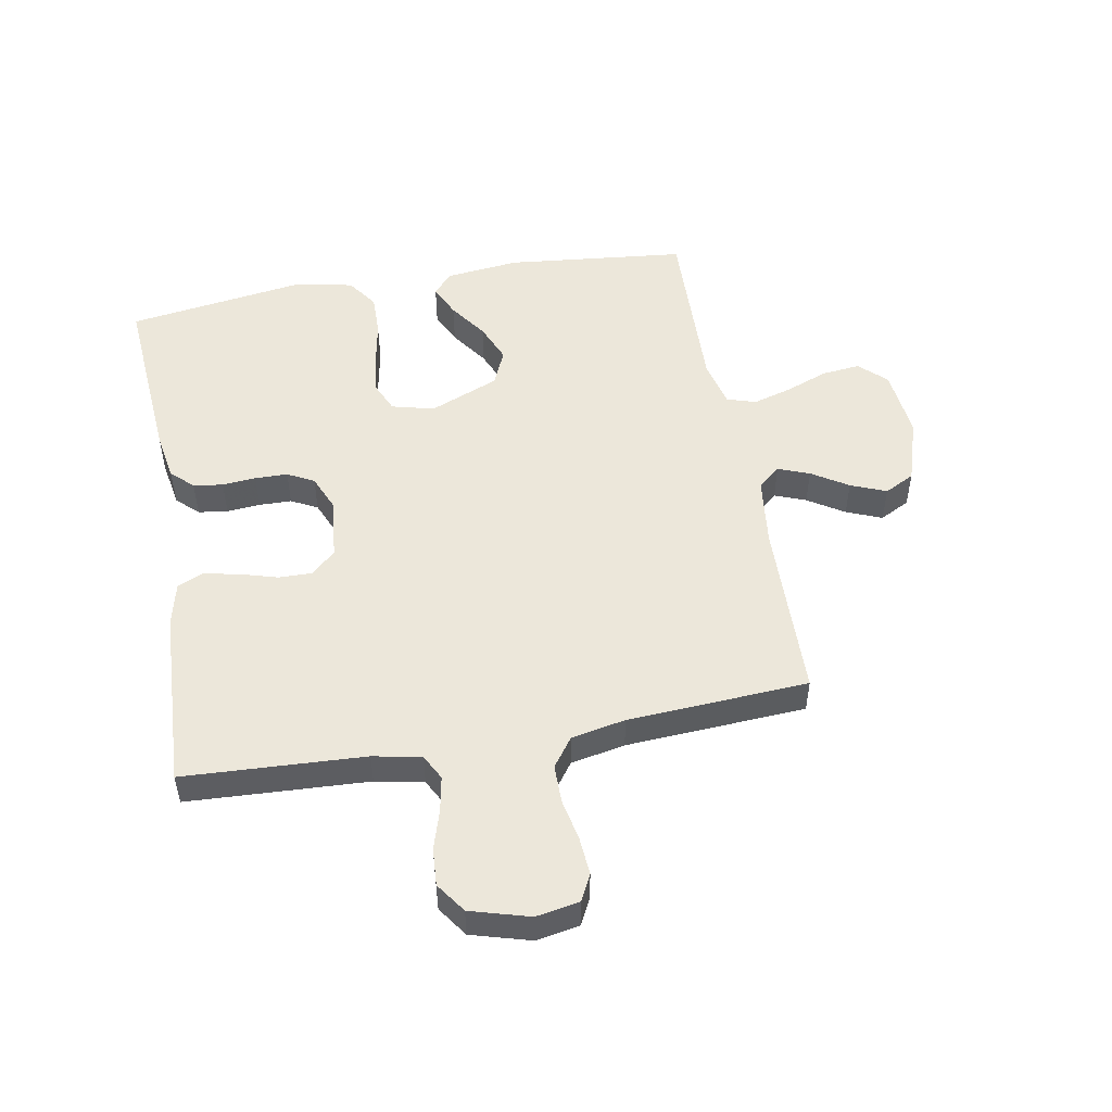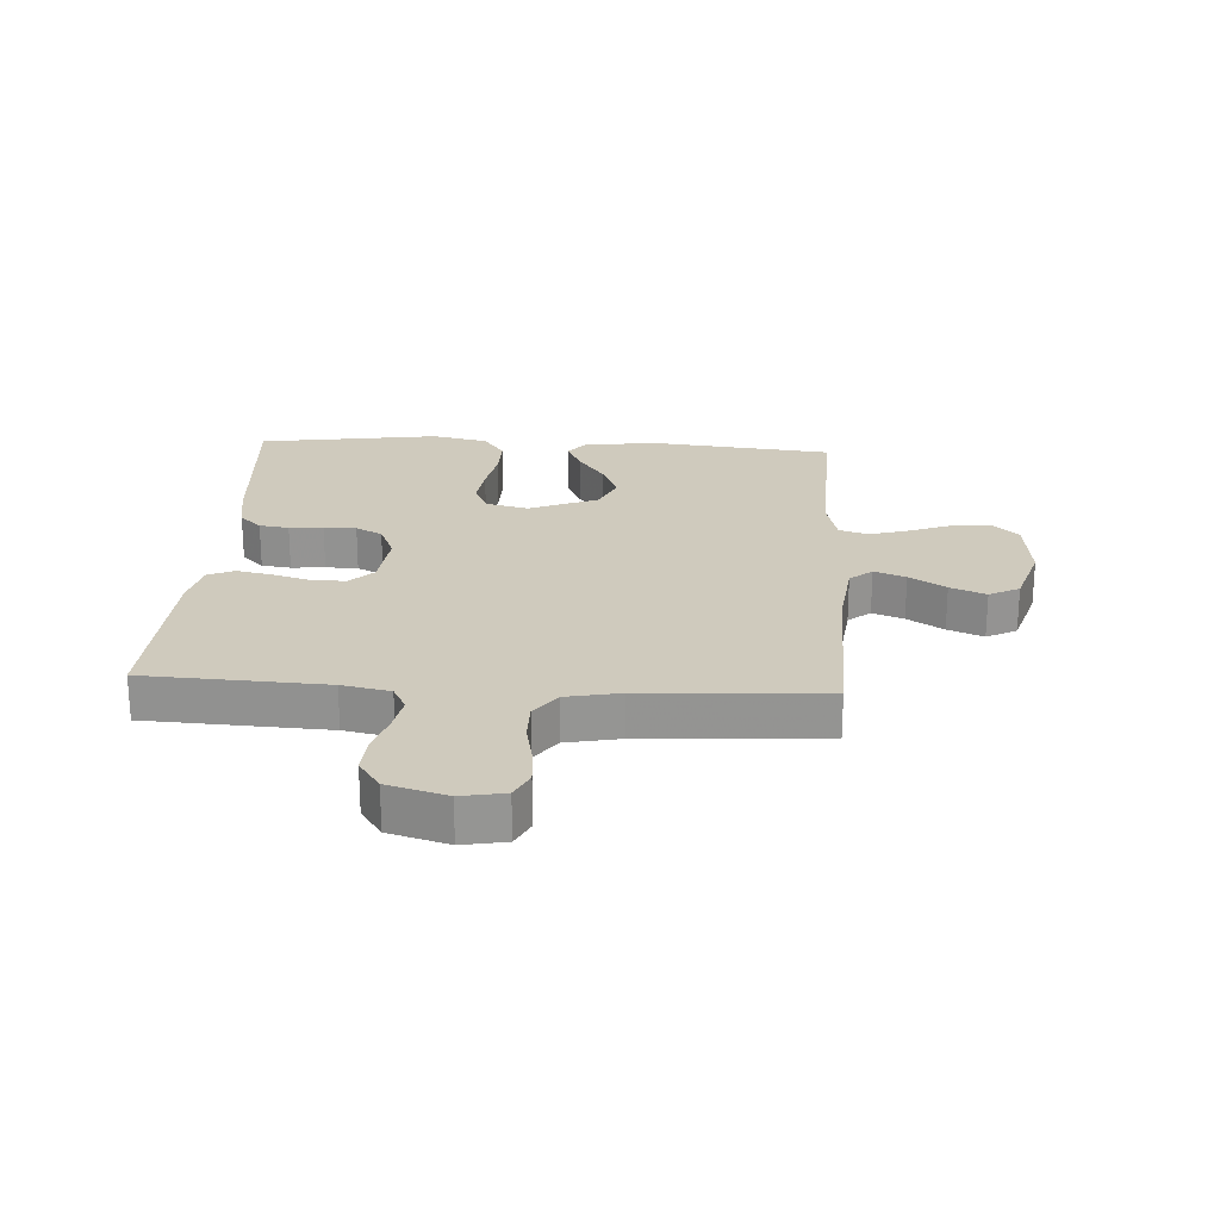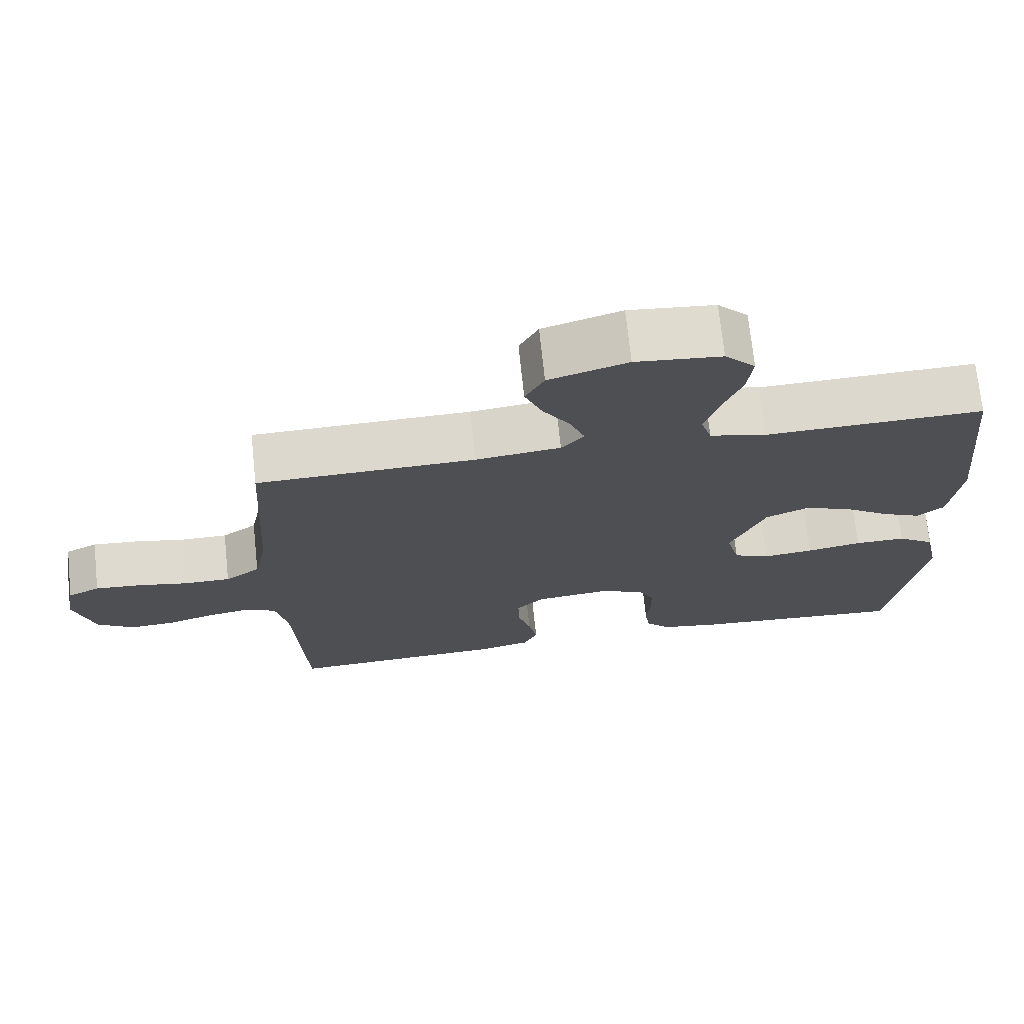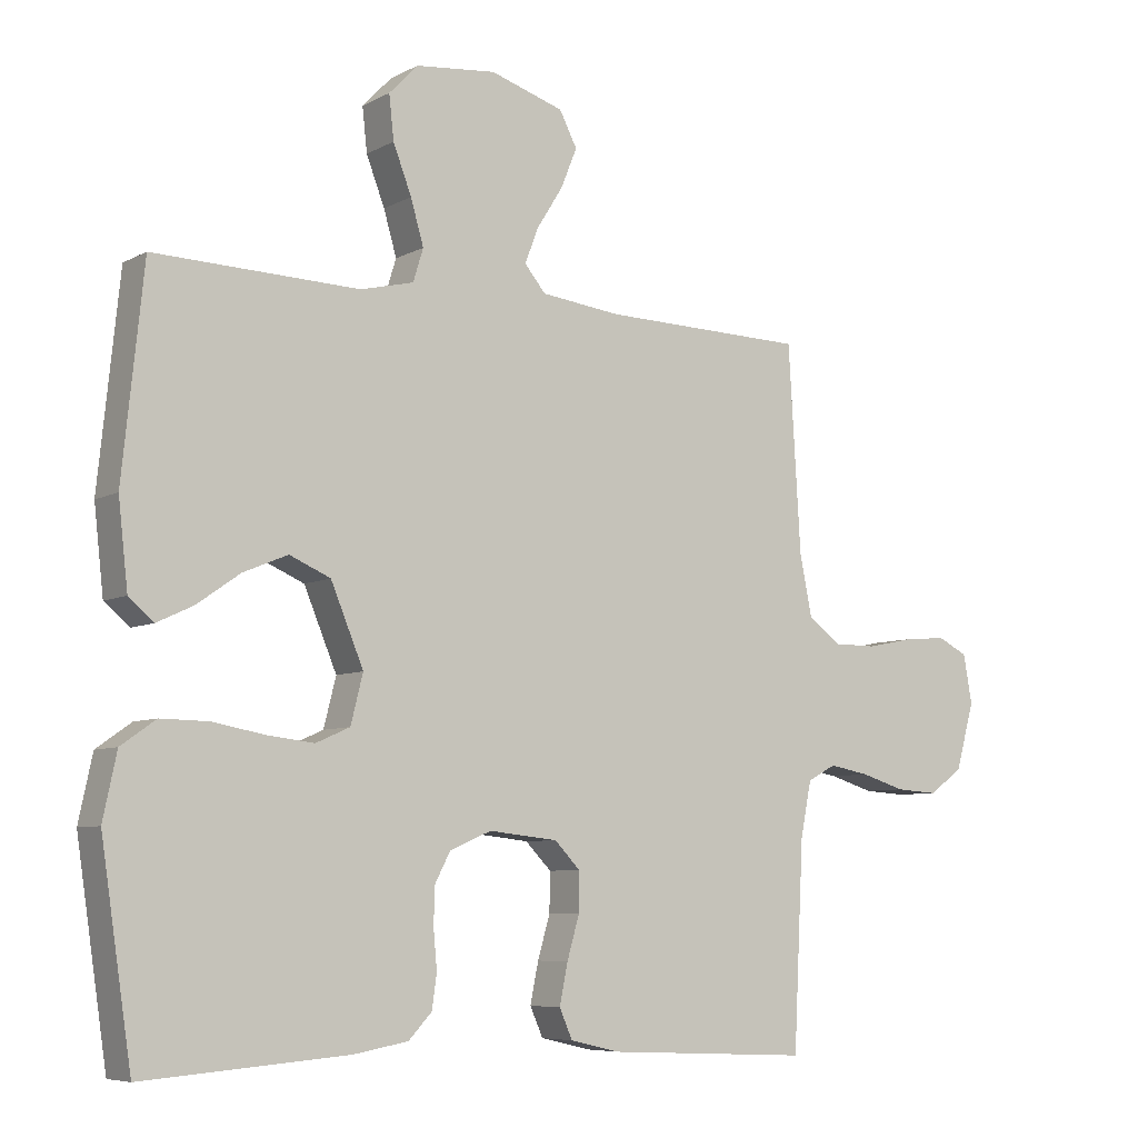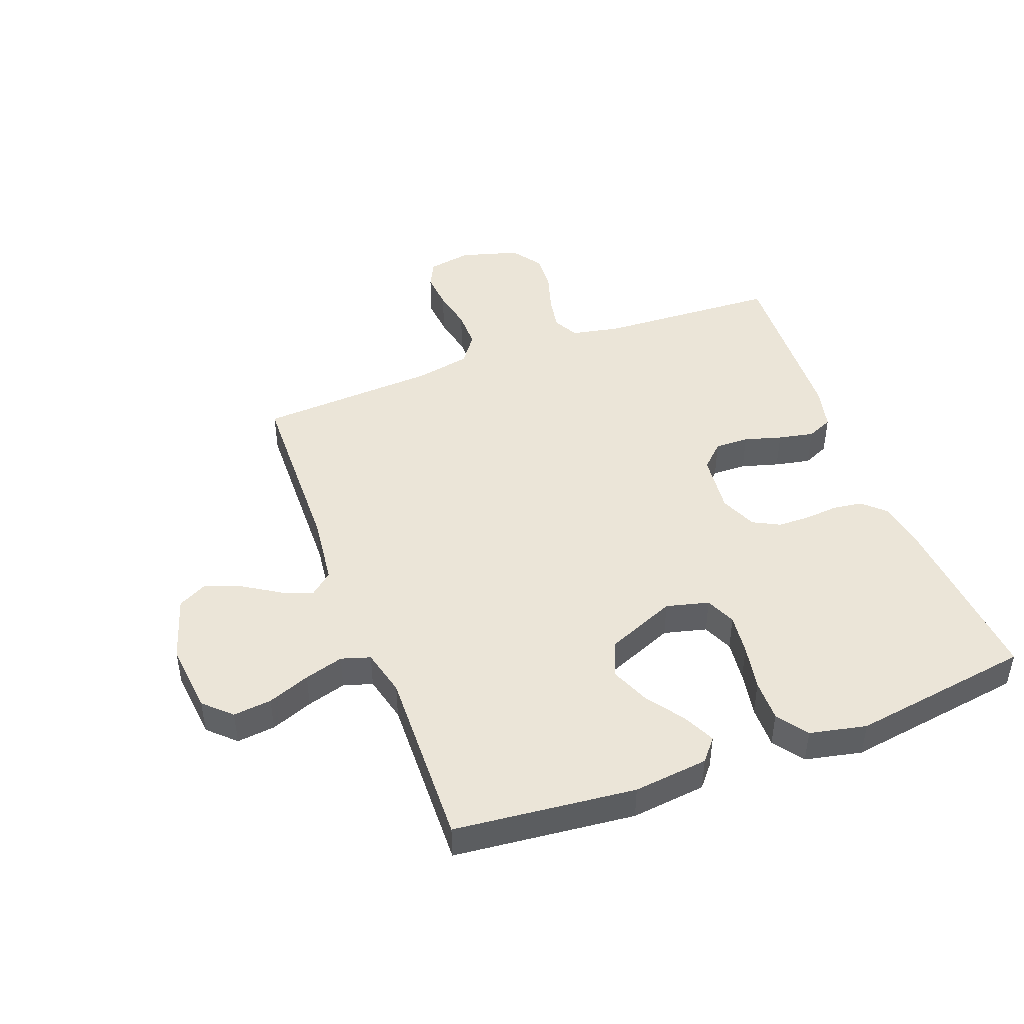
<metadata>
{"format":"obj","ext":"obj","renderer":"f3d","projection":"perspective","resolution":1024,"background":"white","views":[{"elev":50.8,"azim":-100.2,"up":"+Y"},{"elev":23.1,"azim":-86.6,"up":"+Y"},{"elev":71.8,"azim":-6.0,"up":"+Z"},{"elev":-6.9,"azim":146.0,"up":"+Z"},{"elev":45.6,"azim":69.4,"up":"+Y"}]}
</metadata>
<code>
v -0.5 0.07 0.5
v -0.2 0.07 0.507
v -0.083 0.07 0.521
v -0.052 0.07 0.558
v -0.072 0.07 0.61
v -0.11 0.07 0.67
v -0.134 0.07 0.729
v -0.108 0.07 0.779
v 0 0.07 0.813
v 0.118 0.07 0.801
v 0.16 0.07 0.757
v 0.153 0.07 0.693
v 0.126 0.07 0.623
v 0.107 0.07 0.558
v 0.122 0.07 0.51
v 0.2 0.07 0.491
v 0.5 0.07 0.5
v 0.531 0.07 0.2
v 0.517 0.07 0.076
v 0.48 0.07 0.045
v 0.427 0.07 0.07
v 0.364 0.07 0.114
v 0.299 0.07 0.141
v 0.239 0.07 0.115
v 0.191 0.07 0
v 0.209 0.07 -0.071
v 0.259 0.07 -0.093
v 0.328 0.07 -0.085
v 0.404 0.07 -0.071
v 0.474 0.07 -0.07
v 0.525 0.07 -0.106
v 0.545 0.07 -0.2
v 0.5 0.07 -0.5
v 0.2 0.07 -0.477
v 0.121 0.07 -0.463
v 0.087 0.07 -0.427
v 0.08 0.07 -0.378
v 0.085 0.07 -0.322
v 0.084 0.07 -0.268
v 0.061 0.07 -0.224
v 0 0.07 -0.198
v -0.101 0.07 -0.209
v -0.139 0.07 -0.248
v -0.138 0.07 -0.305
v -0.12 0.07 -0.367
v -0.108 0.07 -0.426
v -0.127 0.07 -0.469
v -0.2 0.07 -0.486
v -0.5 0.07 -0.5
v -0.515 0.07 -0.2
v -0.531 0.07 -0.12
v -0.573 0.07 -0.098
v -0.632 0.07 -0.109
v -0.697 0.07 -0.129
v -0.759 0.07 -0.133
v -0.809 0.07 -0.098
v -0.837 0.07 0
v -0.824 0.07 0.072
v -0.78 0.07 0.094
v -0.717 0.07 0.089
v -0.648 0.07 0.075
v -0.584 0.07 0.075
v -0.536 0.07 0.11
v -0.518 0.07 0.2
v -0.5 0 0.5
v -0.2 0 0.507
v -0.083 0 0.521
v -0.052 0 0.558
v -0.072 0 0.61
v -0.11 0 0.67
v -0.134 0 0.729
v -0.108 0 0.779
v 0 0 0.813
v 0.118 0 0.801
v 0.16 0 0.757
v 0.153 0 0.693
v 0.126 0 0.623
v 0.107 0 0.558
v 0.122 0 0.51
v 0.2 0 0.491
v 0.5 0 0.5
v 0.531 0 0.2
v 0.517 0 0.076
v 0.48 0 0.045
v 0.427 0 0.07
v 0.364 0 0.114
v 0.299 0 0.141
v 0.239 0 0.115
v 0.191 0 0
v 0.209 0 -0.071
v 0.259 0 -0.093
v 0.328 0 -0.085
v 0.404 0 -0.071
v 0.474 0 -0.07
v 0.525 0 -0.106
v 0.545 0 -0.2
v 0.5 0 -0.5
v 0.2 0 -0.477
v 0.121 0 -0.463
v 0.087 0 -0.427
v 0.08 0 -0.378
v 0.085 0 -0.322
v 0.084 0 -0.268
v 0.061 0 -0.224
v 0 0 -0.198
v -0.101 0 -0.209
v -0.139 0 -0.248
v -0.138 0 -0.305
v -0.12 0 -0.367
v -0.108 0 -0.426
v -0.127 0 -0.469
v -0.2 0 -0.486
v -0.5 0 -0.5
v -0.515 0 -0.2
v -0.531 0 -0.12
v -0.573 0 -0.098
v -0.632 0 -0.109
v -0.697 0 -0.129
v -0.759 0 -0.133
v -0.809 0 -0.098
v -0.837 0 0
v -0.824 0 0.072
v -0.78 0 0.094
v -0.717 0 0.089
v -0.648 0 0.075
v -0.584 0 0.075
v -0.536 0 0.11
v -0.518 0 0.2
f 58 59 60 61
f 58 61 62
f 57 58 62
f 56 57 62
f 53 54 55 56
f 52 53 56 62
f 51 52 62 63
f 47 48 49 50
f 44 45 46 47
f 44 47 50 51
f 35 36 37 38
f 35 38 39
f 34 35 39
f 33 34 39 40
f 31 32 33 40
f 28 29 30 31
f 27 28 31 40
f 19 20 21 22
f 19 22 23
f 16 17 18 19
f 15 16 19 23
f 10 11 12 13
f 10 13 14
f 9 10 14
f 8 9 14 15
f 5 6 7 8
f 4 5 8 15
f 64 1 2
f 64 2 3
f 63 64 3
f 43 44 51 63
f 42 43 63 3
f 41 42 3 4
f 26 27 40 41
f 25 26 41 4
f 24 25 4 15
f 15 23 24
f 125 124 123 122
f 126 125 122
f 126 122 121
f 126 121 120
f 120 119 118 117
f 126 120 117 116
f 127 126 116 115
f 114 113 112 111
f 111 110 109 108
f 115 114 111 108
f 102 101 100 99
f 103 102 99
f 103 99 98
f 104 103 98 97
f 104 97 96 95
f 95 94 93 92
f 104 95 92 91
f 86 85 84 83
f 87 86 83
f 83 82 81 80
f 87 83 80 79
f 77 76 75 74
f 78 77 74
f 78 74 73
f 79 78 73 72
f 72 71 70 69
f 79 72 69 68
f 66 65 128
f 67 66 128
f 67 128 127
f 127 115 108 107
f 67 127 107 106
f 68 67 106 105
f 105 104 91 90
f 68 105 90 89
f 79 68 89 88
f 88 87 79
f 1 65 66 2
f 2 66 67 3
f 3 67 68 4
f 4 68 69 5
f 5 69 70 6
f 6 70 71 7
f 7 71 72 8
f 8 72 73 9
f 9 73 74 10
f 10 74 75 11
f 11 75 76 12
f 12 76 77 13
f 13 77 78 14
f 14 78 79 15
f 15 79 80 16
f 16 80 81 17
f 17 81 82 18
f 18 82 83 19
f 19 83 84 20
f 20 84 85 21
f 21 85 86 22
f 22 86 87 23
f 23 87 88 24
f 24 88 89 25
f 25 89 90 26
f 26 90 91 27
f 27 91 92 28
f 28 92 93 29
f 29 93 94 30
f 30 94 95 31
f 31 95 96 32
f 32 96 97 33
f 33 97 98 34
f 34 98 99 35
f 35 99 100 36
f 36 100 101 37
f 37 101 102 38
f 38 102 103 39
f 39 103 104 40
f 40 104 105 41
f 41 105 106 42
f 42 106 107 43
f 43 107 108 44
f 44 108 109 45
f 45 109 110 46
f 46 110 111 47
f 47 111 112 48
f 48 112 113 49
f 49 113 114 50
f 50 114 115 51
f 51 115 116 52
f 52 116 117 53
f 53 117 118 54
f 54 118 119 55
f 55 119 120 56
f 56 120 121 57
f 57 121 122 58
f 58 122 123 59
f 59 123 124 60
f 60 124 125 61
f 61 125 126 62
f 62 126 127 63
f 63 127 128 64
f 64 128 65 1

</code>
